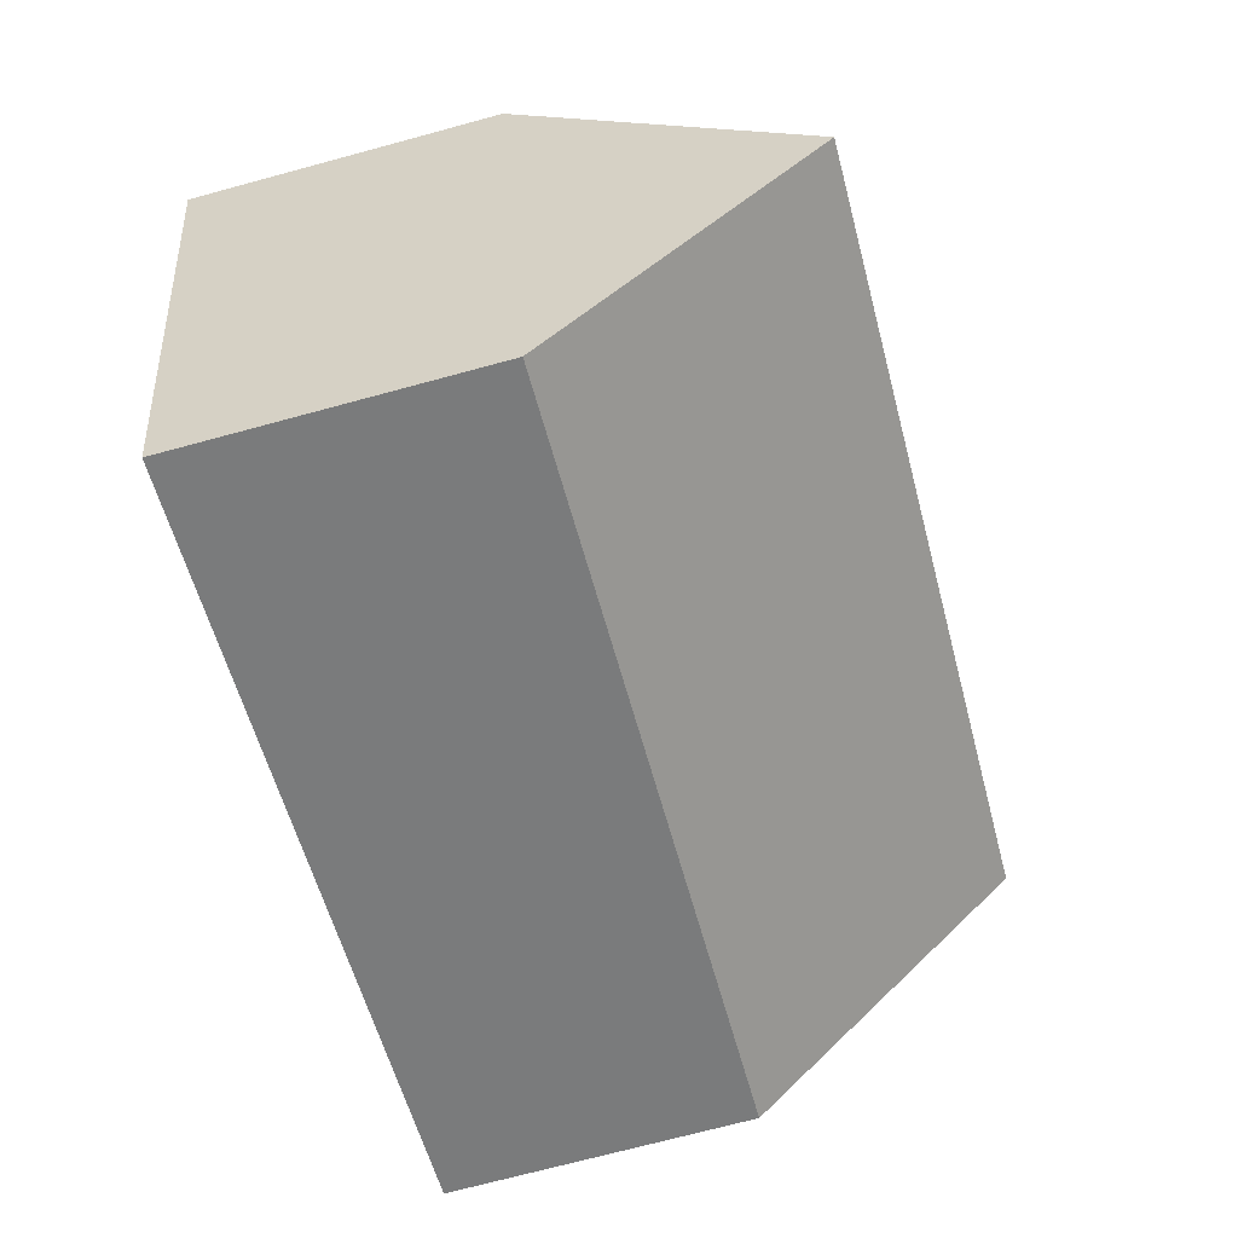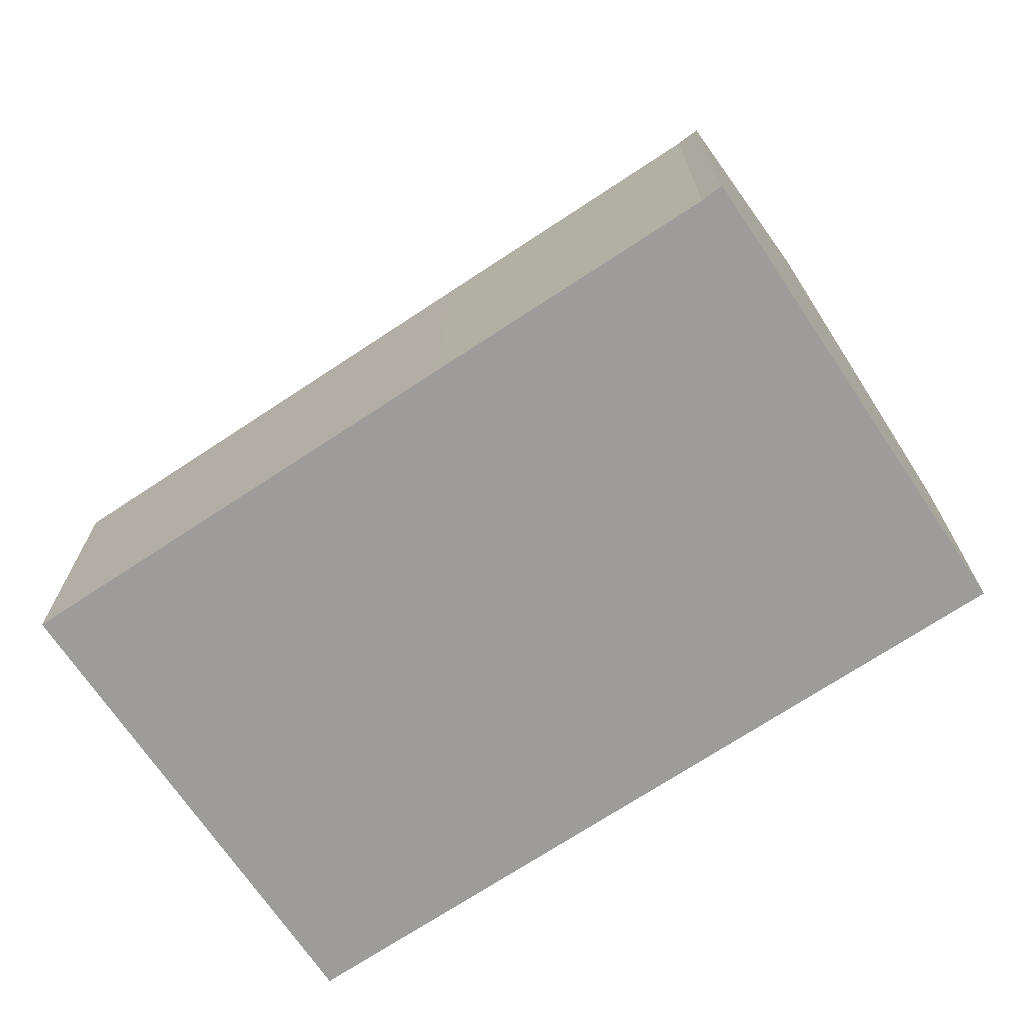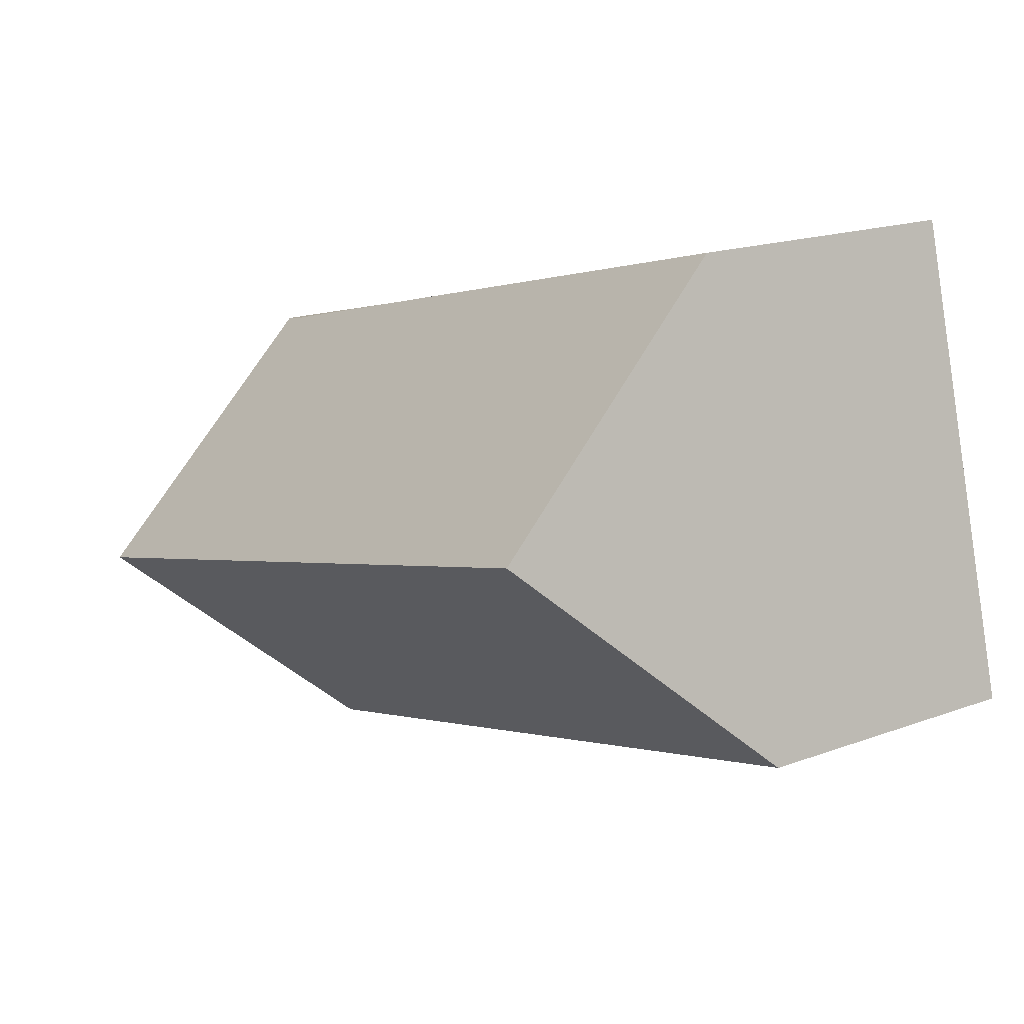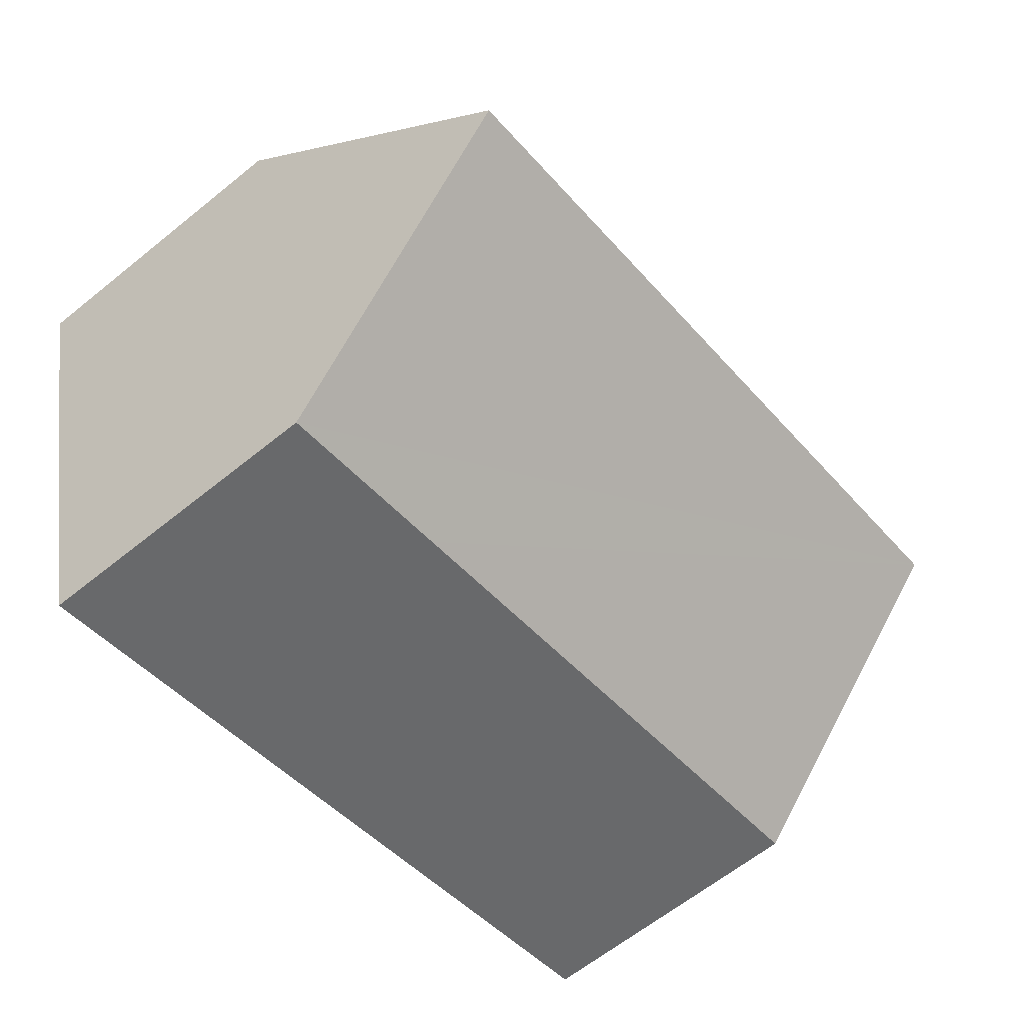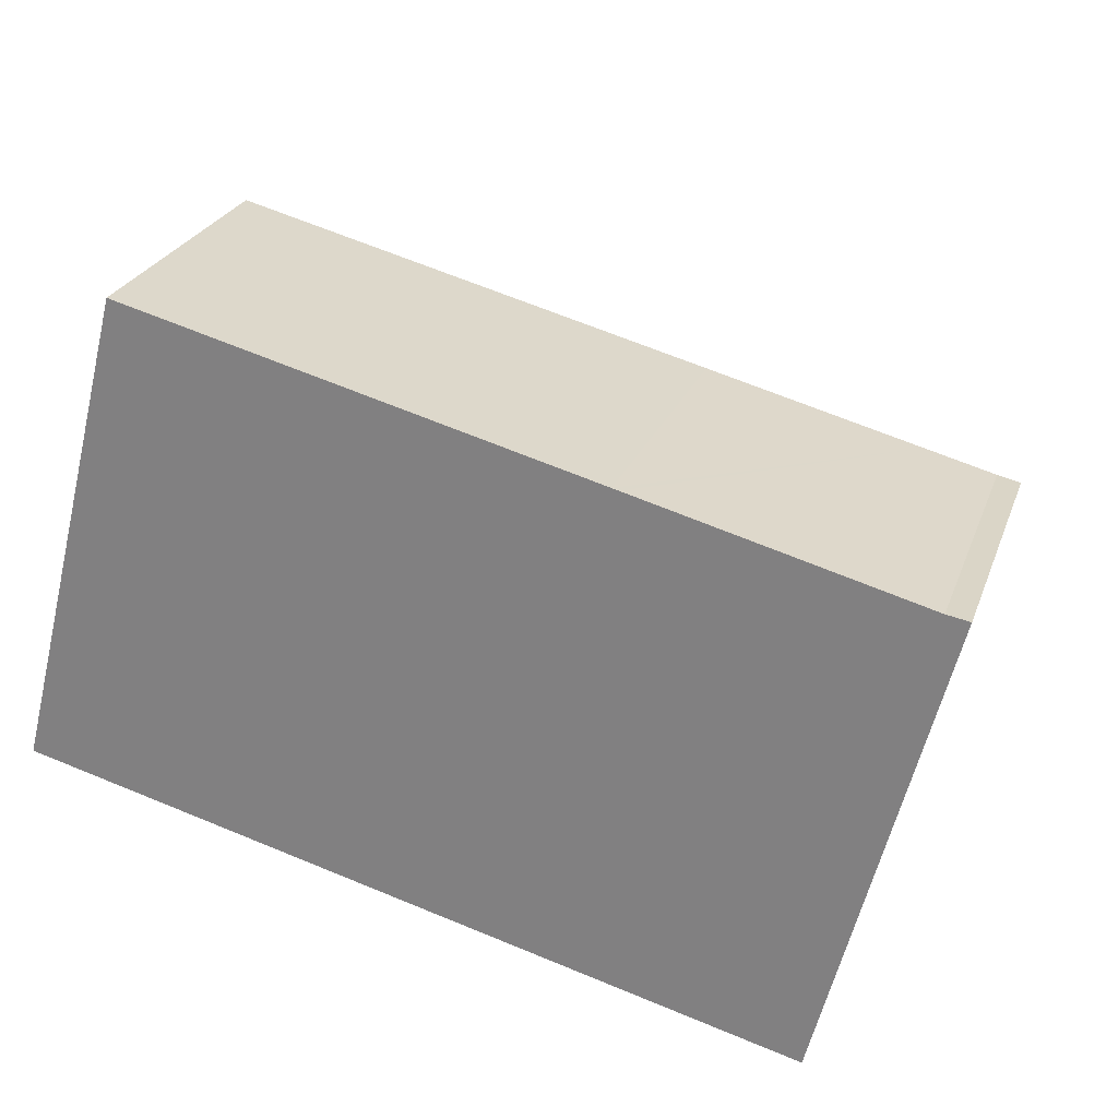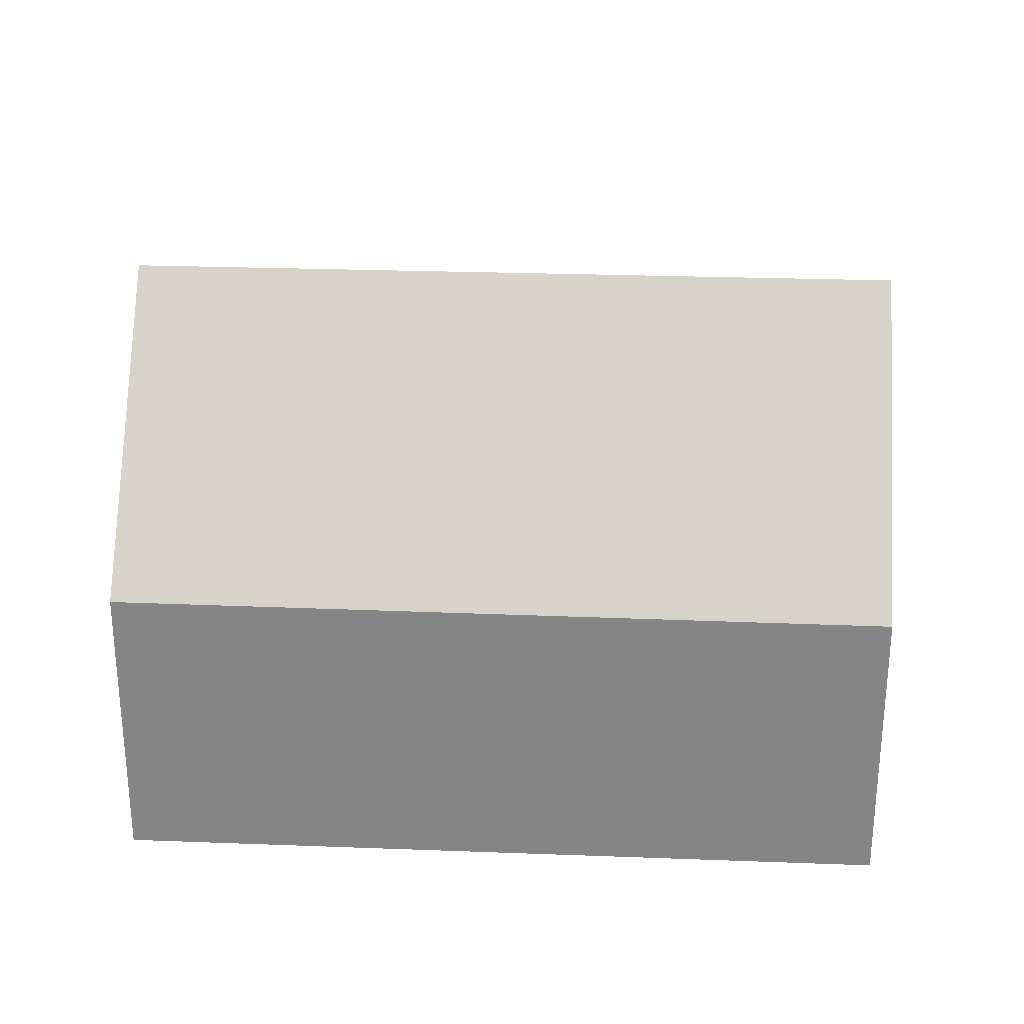
<metadata>
{"format":"obj","ext":"obj","renderer":"f3d","projection":"perspective","resolution":1024,"background":"white","views":[{"elev":-71.9,"azim":105.1,"up":"+Z"},{"elev":-70.3,"azim":48.2,"up":"+Y"},{"elev":17.5,"azim":-126.0,"up":"+Z"},{"elev":-63.4,"azim":129.2,"up":"+Z"},{"elev":25.7,"azim":17.4,"up":"+Z"},{"elev":27.7,"azim":-162.3,"up":"+Y"}]}
</metadata>
<code>
v  14.03 5.442 -3.606
v  1.108 10.41 4.36
v  15.14 10.41 0.714
v  10.6 5.432 -2.724
v  0 5.399 3.306e-16
v  2.211 5.424 8.698
v  10.6 5.44 6.504
v  10.73 5.44 6.471
v  14.57 5.455 5.458
v  15.84 5.461 5.123
v  16.26 5.424 5.049
v  0 0 0
v  1.108 -2.67e-16 4.36
v  2.211 -5.326e-16 8.698
v  10.6 -3.983e-16 6.504
v  10.73 -3.962e-16 6.471
v  14.57 -3.342e-16 5.458
v  15.84 -3.137e-16 5.123
v  16.26 -3.092e-16 5.049
v  15.14 -4.372e-17 0.714
v  14.03 2.208e-16 -3.606
v  10.6 1.668e-16 -2.724
g defaultobject
f 1 2 3
f 2 1 4
f 2 4 5
f 6 3 2
f 3 6 7
f 3 7 8
f 3 8 9
f 3 9 10
f 3 10 11
f 5 6 2
f 6 5 12
f 6 12 13
f 6 13 14
f 14 7 6
f 7 14 15
f 7 15 8
f 8 15 9
f 9 15 16
f 9 16 17
f 9 17 10
f 10 17 18
f 18 11 10
f 11 18 19
f 11 1 3
f 1 11 19
f 1 19 20
f 1 20 21
f 21 4 1
f 4 21 5
f 5 21 22
f 5 22 12
f 18 20 19
f 20 18 17
f 20 17 16
f 20 16 21
f 21 16 15
f 21 15 14
f 21 14 22
f 22 14 12
f 12 14 13

</code>
